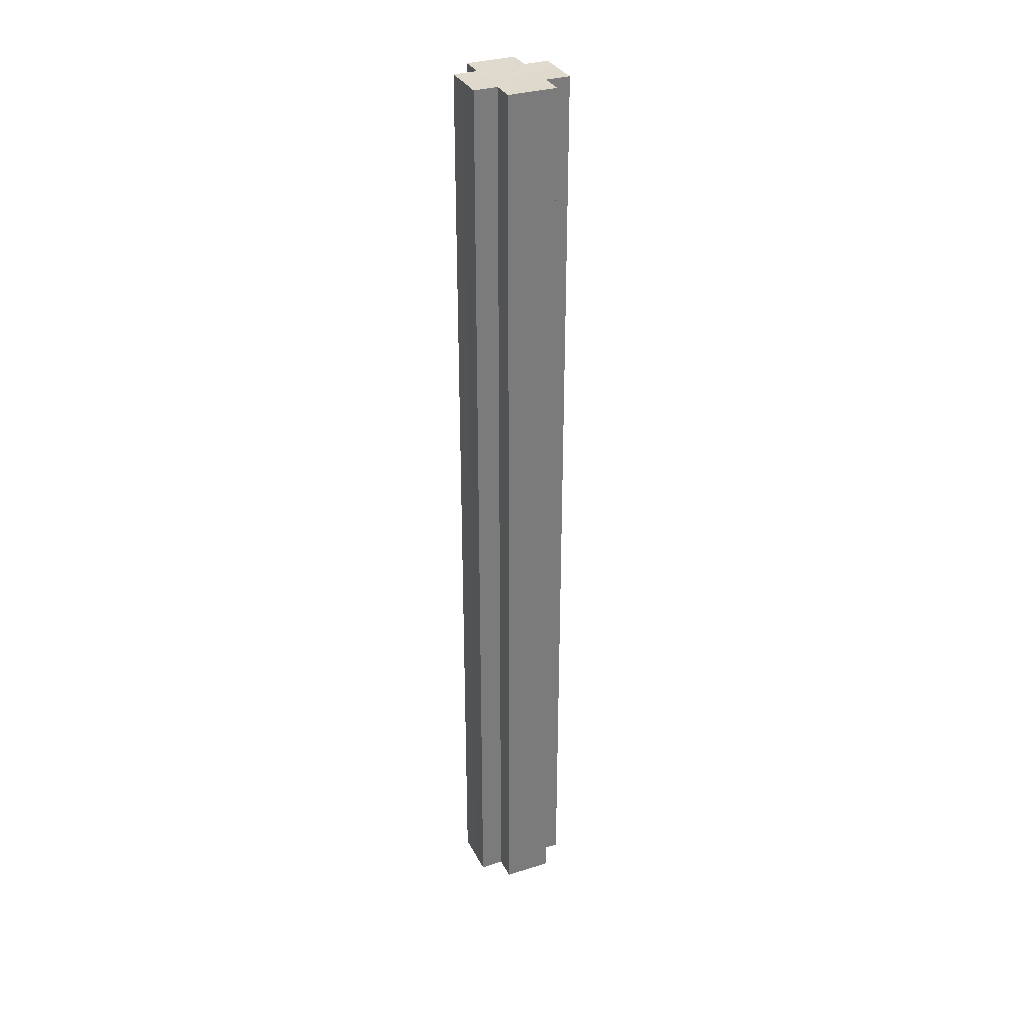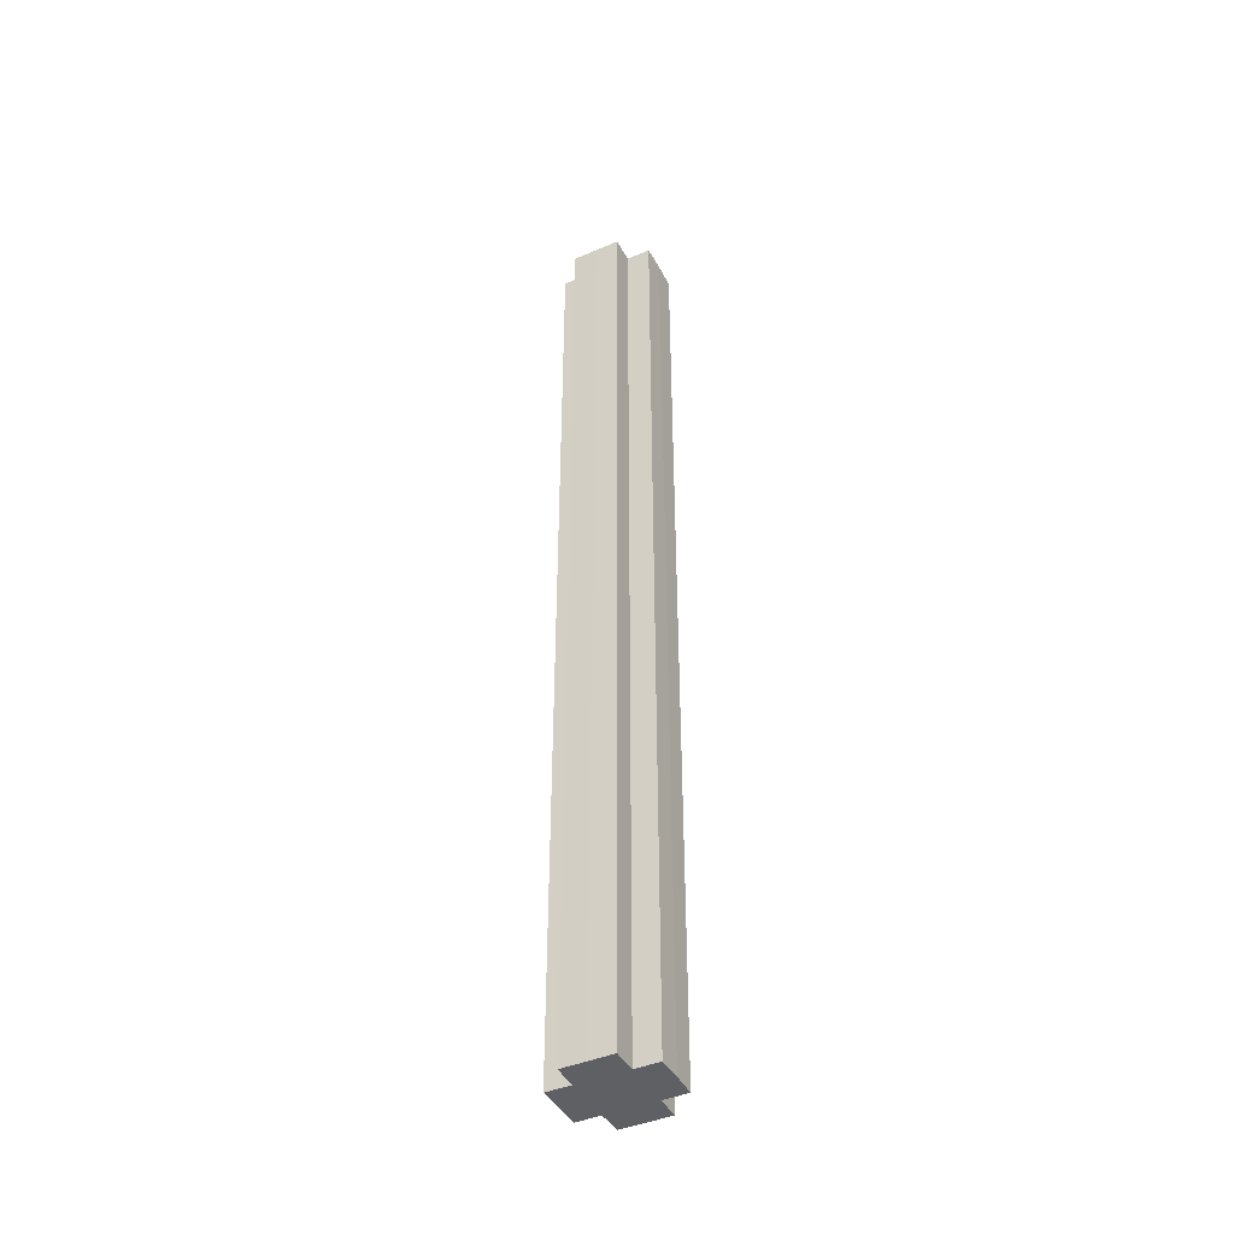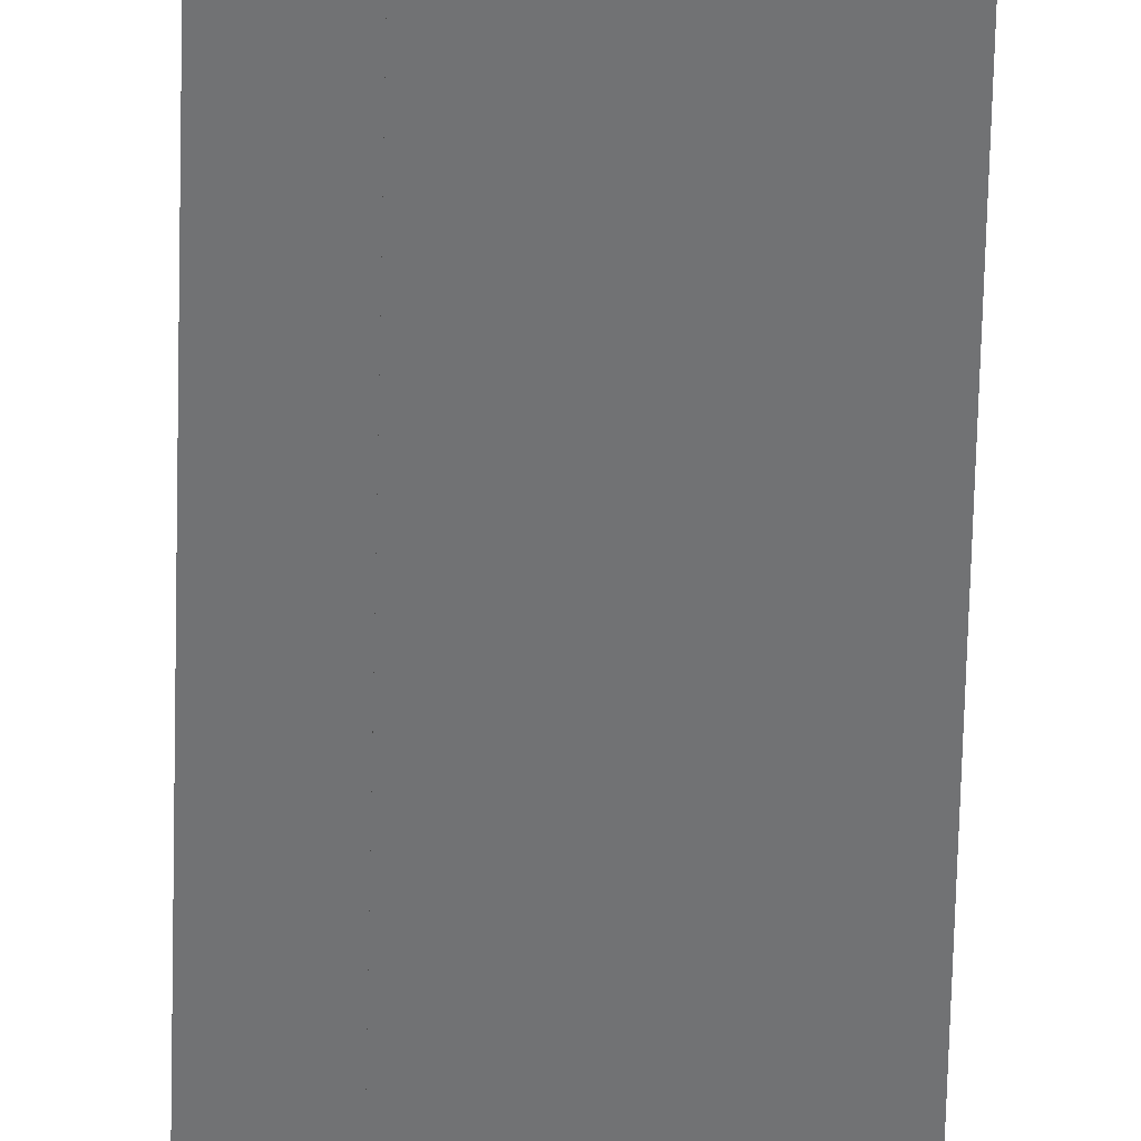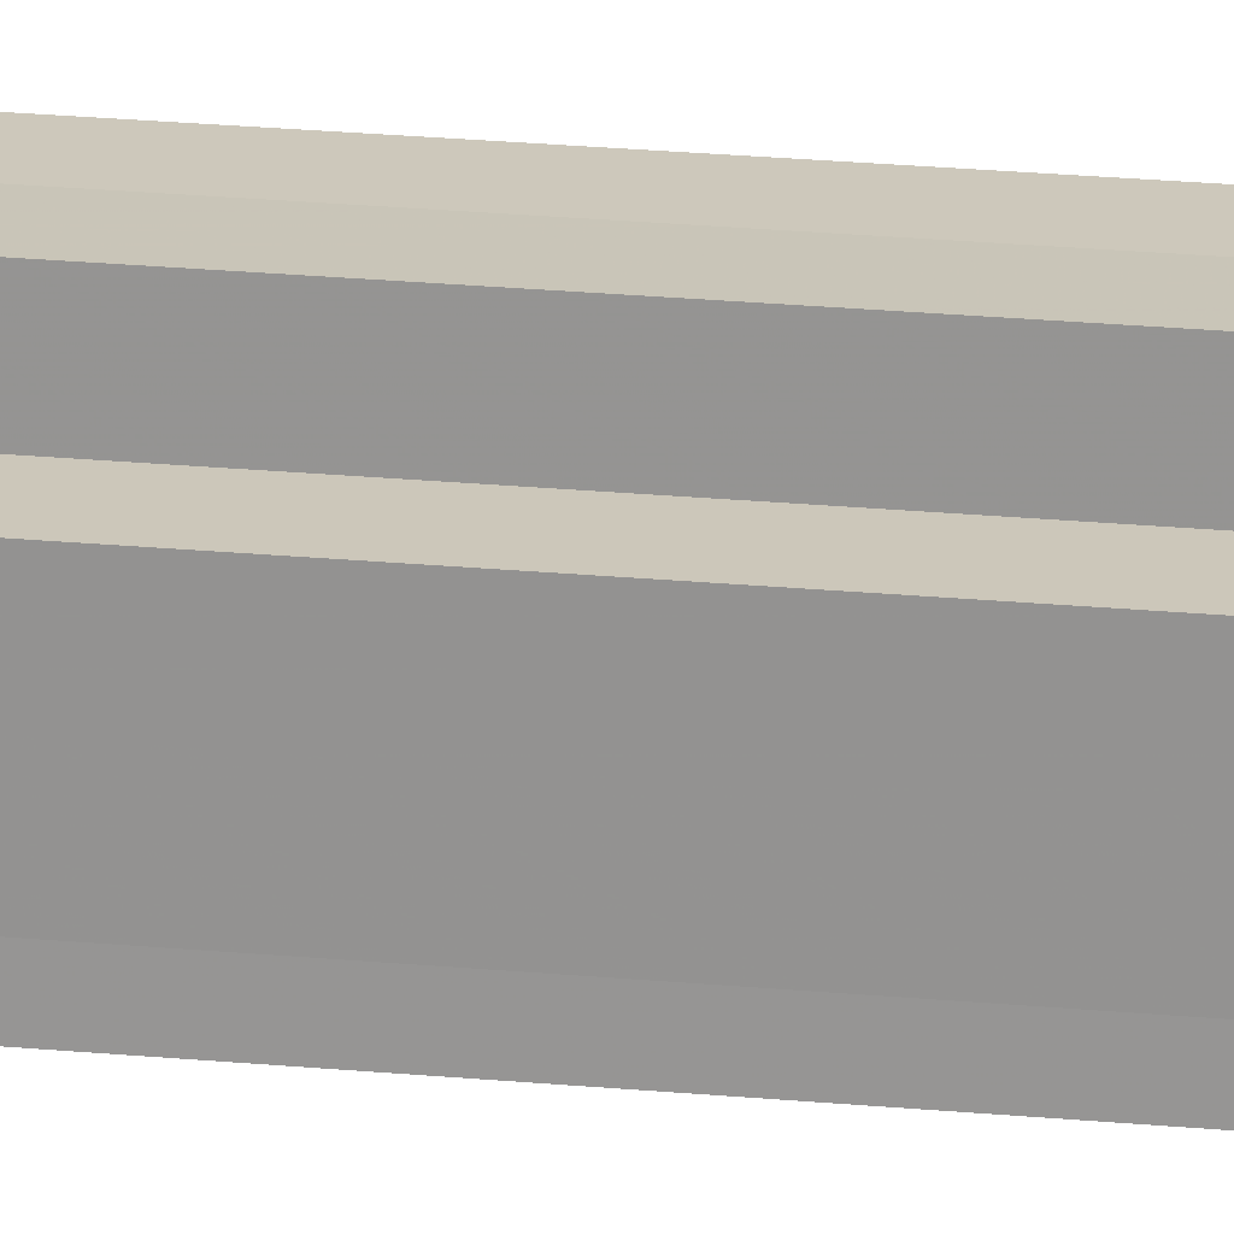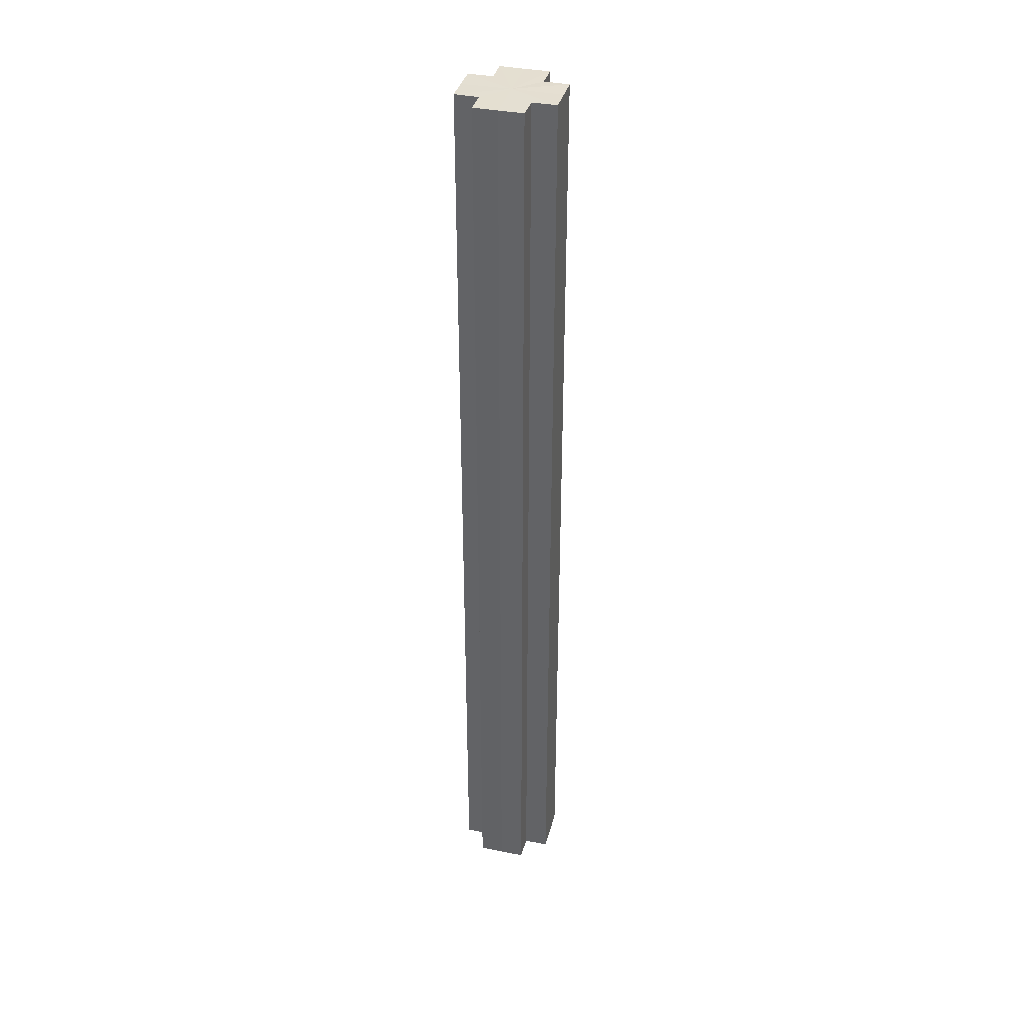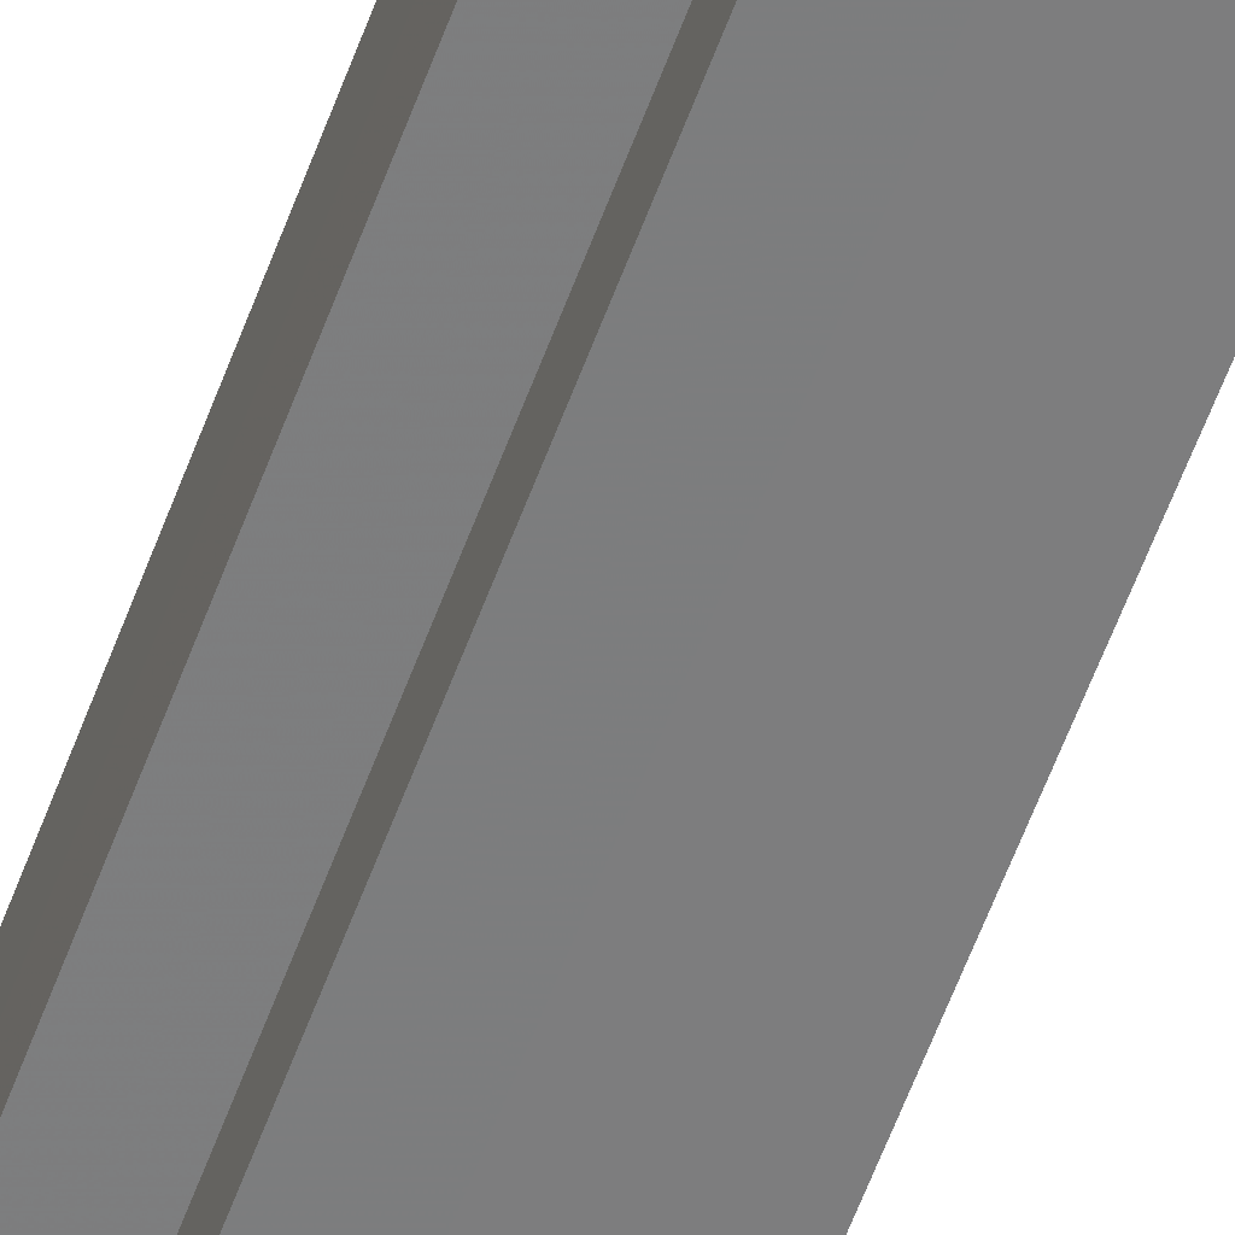
<metadata>
{"format":"obj","ext":"obj","renderer":"f3d","projection":"perspective","resolution":1024,"background":"white","views":[{"elev":32.6,"azim":-113.8,"up":"+Z"},{"elev":-43.3,"azim":26.6,"up":"+Z"},{"elev":-55.5,"azim":178.7,"up":"+Y"},{"elev":21.3,"azim":-80.1,"up":"+Y"},{"elev":36.7,"azim":-75.4,"up":"+Z"},{"elev":-59.1,"azim":160.0,"up":"+Y"}]}
</metadata>
<code>
o 415
v 2241 1879 13.08
v 2241 1879 13.08
v 2241 1879 13.48
v 2241 1879 13.08
v 2241 1879 13.48
v 2241 1879 13.08
v 2241 1879 13.48
v 2241 1879 13.08
v 2241 1879 13.48
v 2241 1879 13.08
v 2241 1879 13.08
v 2241 1879 13.08
v 2241 1879 13.48
v 2241 1879 13.48
v 2241 1879 13.08
v 2241 1879 13.08
v 2241 1879 13.08
v 2241 1879 13.48
v 2241 1879 13.48
v 2241 1879 13.08
v 2241 1879 13.08
v 2241 1879 13.08
v 2241 1879 13.08
v 2241 1879 13.48
v 2241 1879 13.48
v 2241 1879 13.48
v 2241 1879 13.08
v 2241 1879 13.08
v 2241 1879 13.08
v 2241 1879 13.08
v 2241 1879 13.48
v 2241 1879 13.08
v 2241 1879 13.48
v 2241 1879 13.48
v 2241 1879 13.08
v 2241 1879 13.08
v 2241 1879 13.08
v 2241 1879 13.48
v 2241 1879 13.48
v 2241 1879 13.08
v 2241 1879 13.08
v 2241 1879 13.08
v 2241 1879 13.08
v 2241 1879 13.48
v 2241 1879 13.48
v 2241 1879 13.48
v 2241 1879 13.08
v 2241 1879 13.08
v 2241 1879 13.08
v 2241 1879 13.08
v 2241 1879 13.08
v 2241 1879 13.48
v 2241 1879 13.48
v 2241 1879 13.48
v 2241 1879 13.08
v 2241 1879 13.08
v 2241 1879 13.08
v 2241 1879 13.48
v 2241 1879 13.48
v 2241 1879 13.08
v 2241 1879 13.08
v 2241 1879 13.08
v 2241 1879 13.08
v 2241 1879 13.48
v 2241 1879 13.48
v 2241 1879 13.08
v 2241 1879 13.48
v 2241 1879 13.08
v 2241 1879 13.08
v 2241 1879 13.48
v 2241 1879 13.48
v 2241 1879 13.08
v 2241 1879 13.08
v 2241 1879 13.48
v 2241 1879 13.48
v 2241 1879 13.08
v 2241 1879 13.08
v 2241 1879 13.08
v 2241 1879 13.08
v 2241 1879 13.08
v 2241 1879 13.48
v 2241 1879 13.48
v 2241 1879 13.48
v 2241 1879 13.48
v 2241 1879 13.48
v 2241 1879 13.48
v 2241 1879 13.48
v 2241 1879 13.48
v 2241 1879 13.48
v 2241 1879 13.48
v 2241 1879 13.48
v 2241 1879 13.48
v 2241 1879 13.48
v 2241 1879 13.48
v 2241 1879 13.48
v 2241 1879 13.48
v 2241 1879 13.48
v 2241 1879 13.48
f 1 2 3
f 4 1 5
f 5 6 7
f 7 8 9
f 10 8 11
f 10 12 8
f 13 12 14
f 15 16 13
f 10 17 12
f 18 17 19
f 20 21 18
f 10 22 17
f 10 23 22
f 24 23 25
f 26 27 24
f 28 29 26
f 29 30 31
f 10 32 23
f 33 32 34
f 35 36 33
f 10 37 32
f 38 37 39
f 40 41 38
f 10 42 37
f 10 43 42
f 44 43 45
f 46 47 44
f 10 48 43
f 49 50 46
f 50 51 52
f 53 48 54
f 55 56 53
f 10 57 48
f 58 57 59
f 60 61 58
f 10 62 57
f 10 63 62
f 64 63 65
f 10 66 63
f 67 68 64
f 10 69 66
f 10 11 69
f 70 66 71
f 72 73 70
f 74 69 75
f 76 77 74
f 78 79 67
f 79 80 81
f 82 83 84
f 82 85 83
f 82 84 86
f 82 87 85
f 82 86 88
f 82 89 87
f 82 88 90
f 82 91 89
f 82 90 92
f 82 93 91
f 82 92 94
f 82 95 93
f 82 94 96
f 82 97 95
f 82 96 98
f 82 98 97

</code>
